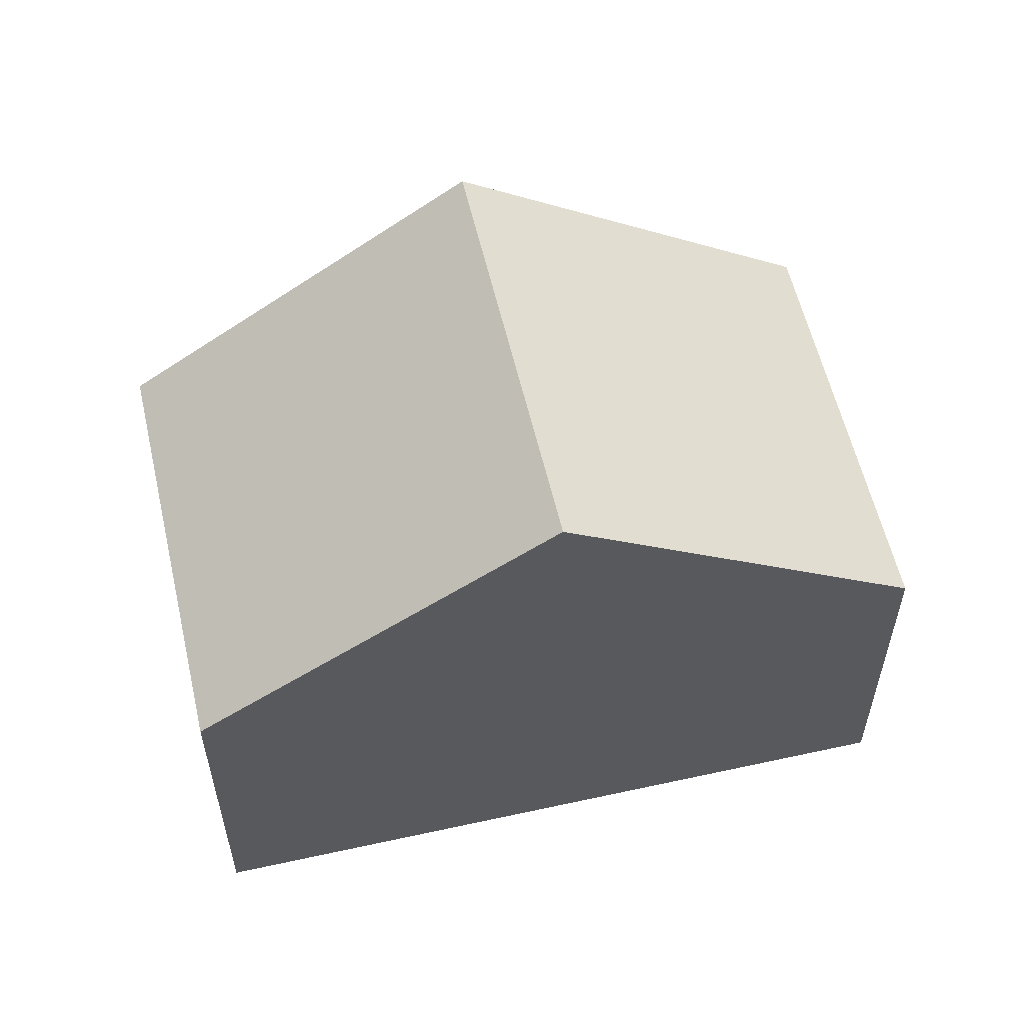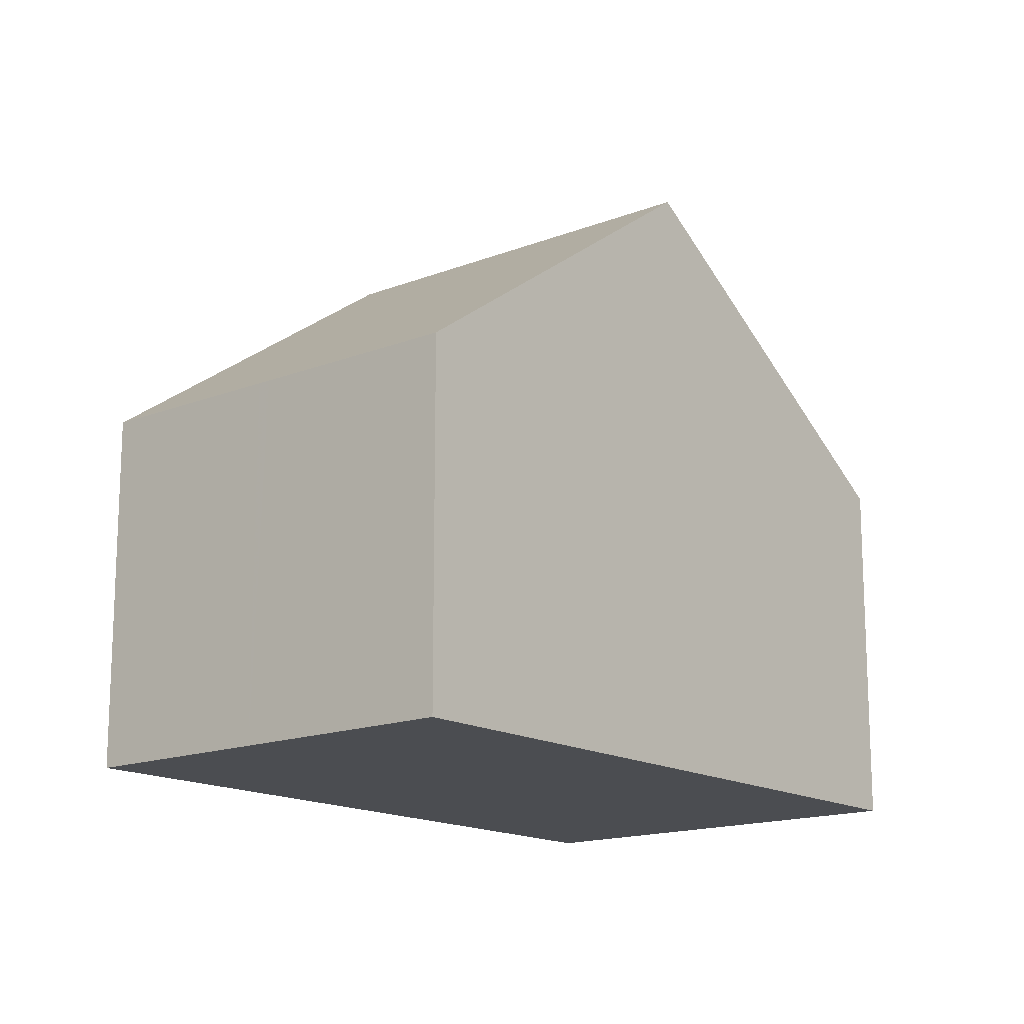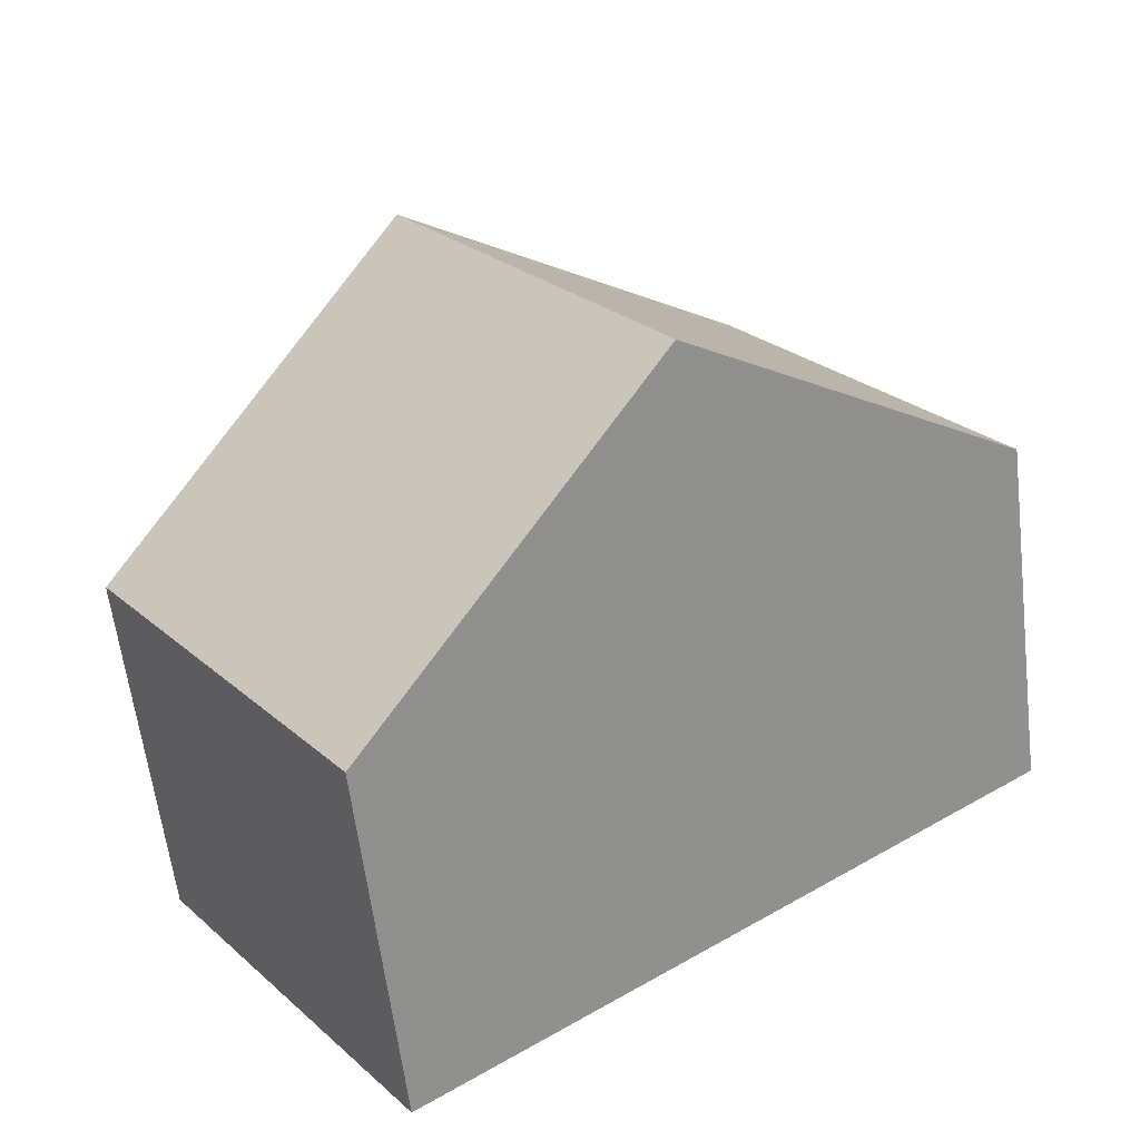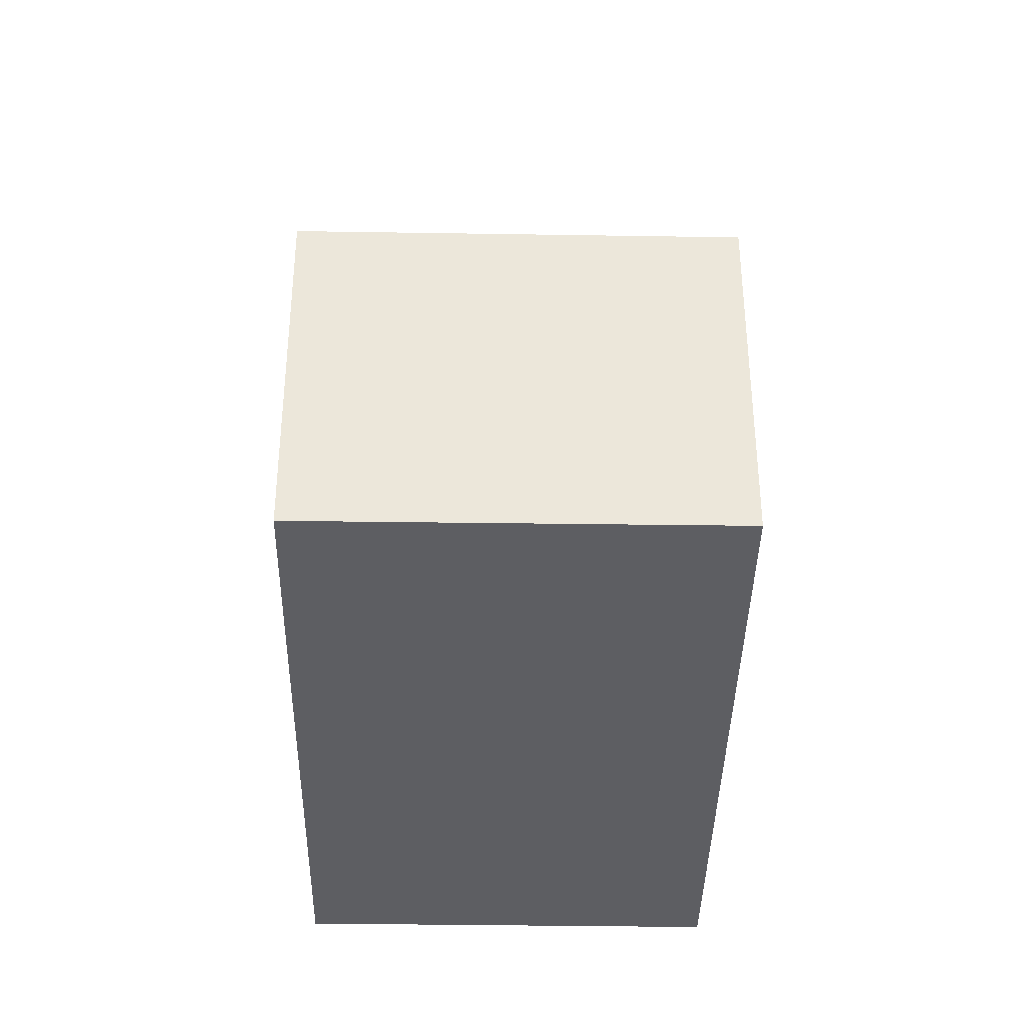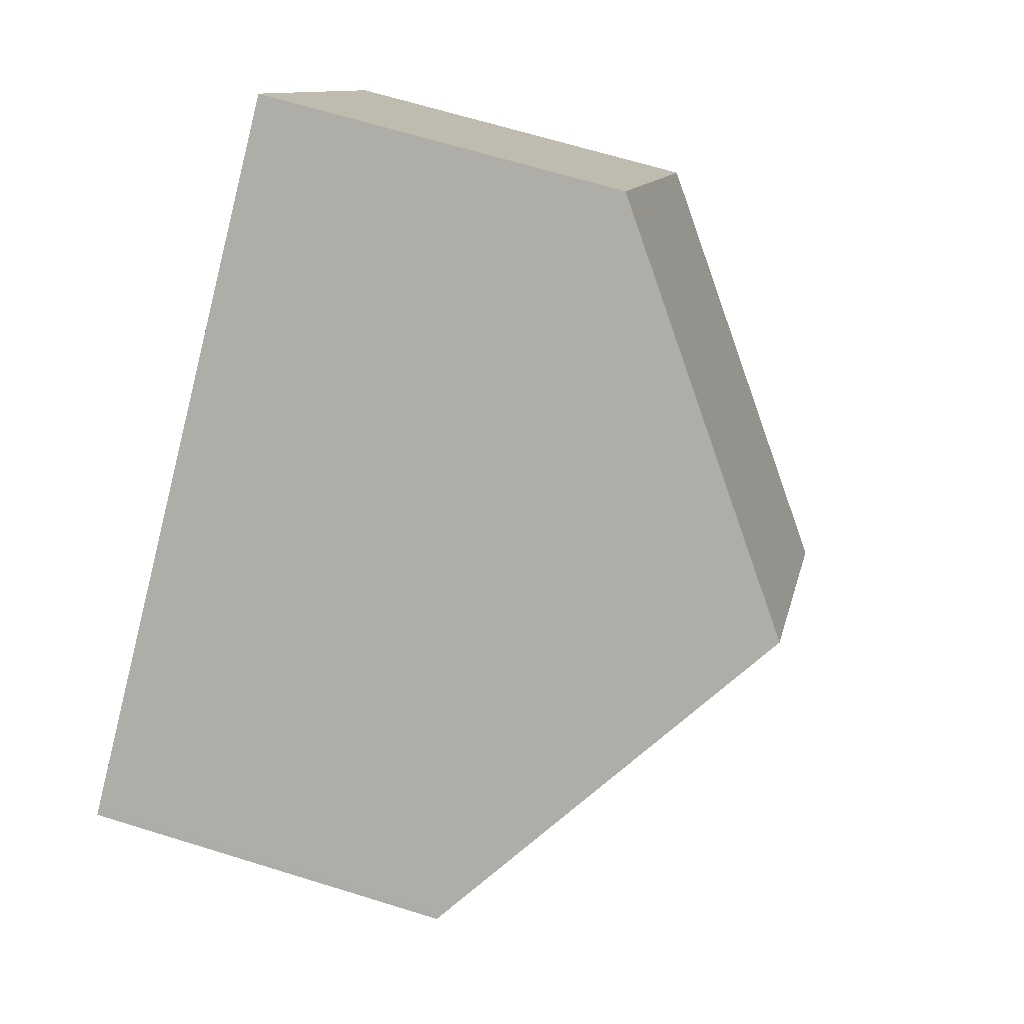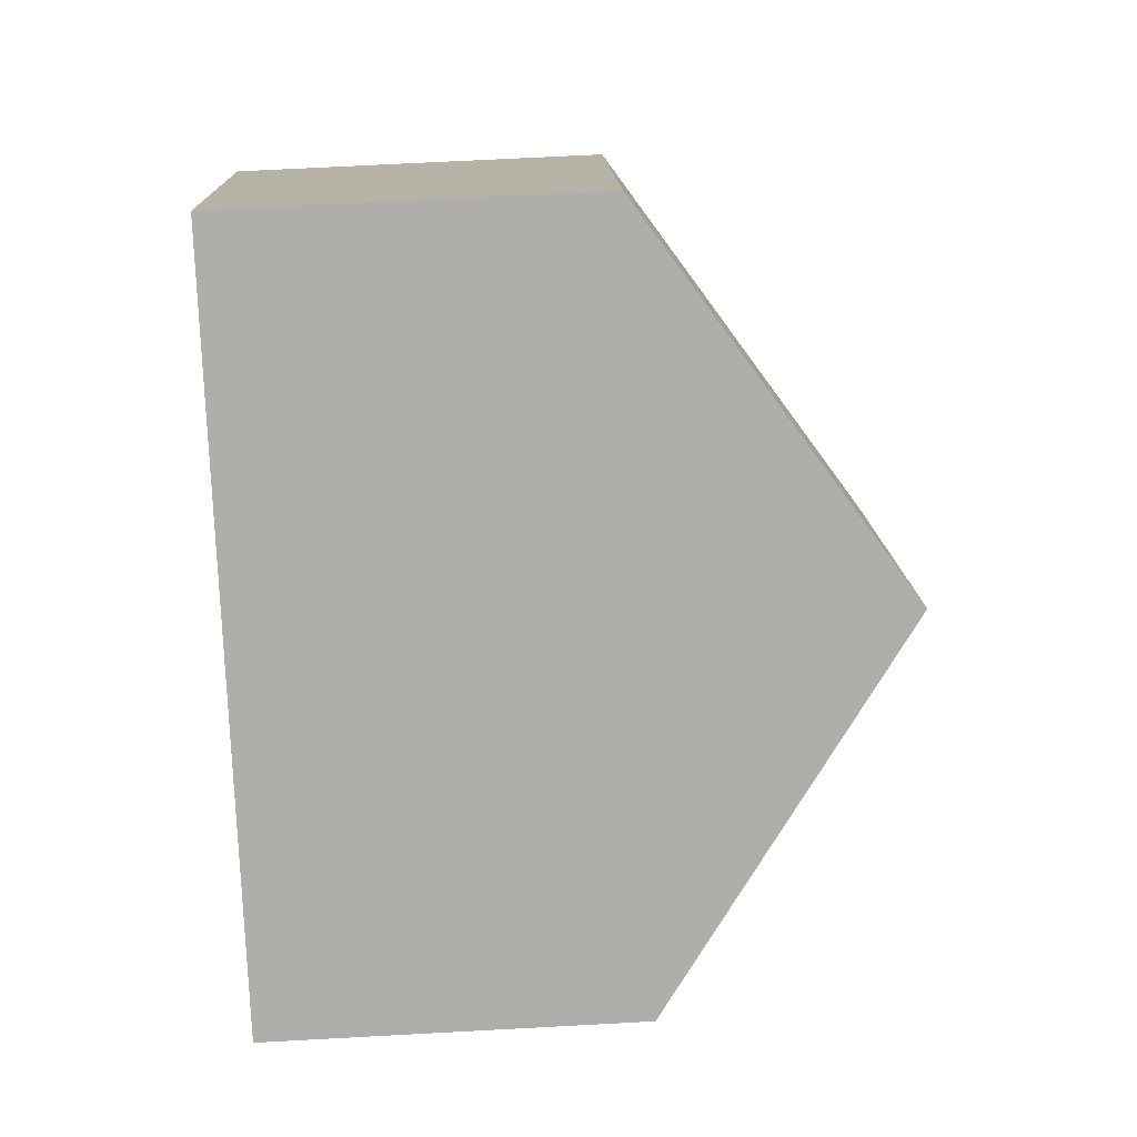
<metadata>
{"format":"obj","ext":"obj","renderer":"f3d","projection":"perspective","resolution":1024,"background":"white","views":[{"elev":58.2,"azim":22.6,"up":"+Z"},{"elev":-15.6,"azim":-14.9,"up":"+Z"},{"elev":-60.6,"azim":6.9,"up":"+Y"},{"elev":-38.3,"azim":-55.5,"up":"+Z"},{"elev":66.0,"azim":-72.7,"up":"+Y"},{"elev":67.2,"azim":-93.1,"up":"+Y"}]}
</metadata>
<code>
v -1855 -1966 5.568
v -1851 -1972 5.586
v -1860 -1978 5.541
v -1864 -1973 5.561
v -1860 -1970 9.42
v -1856 -1975 9.424
v -1855 -1966 5.788
v -1851 -1972 5.857
v -1855 -1966 5.568
v -1855 -1966 5.789
v -1860 -1970 9.42
v -1851 -1972 5.73
v -1855 -1966 5.704
v -1855 -1966 5.703
v -1856 -1975 9.424
v -1860 -1970 9.42
v -1860 -1978 5.588
v -1862 -1976 5.551
v -1863 -1972 6.515
v -1862 -1976 5.56
v -1862 -1976 5.549
v -1860 -1970 9.42
v -1863 -1972 6.506
v -1864 -1973 5.561
v -1861 -1971 7.899
v -1861 -1971 7.899
v -1858 -1976 7.879
v -1851 -1972 5.73
v -1851 -1972 5.586
v -1856 -1975 9.424
v -1851 -1972 5.856
v -1858 -1976 7.879
v -1856 -1975 9.424
v -1859 -1977 6.688
v -1864 -1973 5.56
v -1863 -1973 6.387
v -1855 -1967 5.706
v -1855 -1967 5.569
v -1859 -1970 9.421
v -1855 -1967 5.794
v -1861 -1971 7.898
v -1859 -1970 9.421
v -1862 -1971 7.771
v -1862 -1971 7.771
v -1858 -1976 7.759
v -1858 -1976 7.759
v -1861 -1971 7.77
v -1862 -1975 5.552
v -1862 -1975 5.796
v -1853 -1969 5.716
v -1853 -1969 5.576
v -1858 -1972 9.422
v -1853 -1969 5.82
v -1860 -1973 7.89
v -1858 -1972 9.422
v -1860 -1973 7.766
v -1862 -1972 7.075
v -1862 -1972 7.075
v -1859 -1977 7.055
v -1859 -1977 7.055
v -1861 -1974 7.066
v -1862 -1972 7.073
v -1864 -1973 5.617
v -1864 -1973 5.617
v -1862 -1975 5.612
v -1862 -1976 5.611
v -1864 -1973 5.616
v -1860 -1978 5.606
v -1855 -1966 5.568
v -1855 -1966 5.568
v -1855 -1966 0
v -1855 -1966 0
v -1851 -1972 5.73
v -1851 -1972 5.586
v -1851 -1972 0
v -1851 -1972 0
v -1862 -1976 5.549
v -1860 -1978 5.541
v -1860 -1978 0
v -1862 -1976 -8.882e-16
v -1864 -1973 5.617
v -1864 -1973 5.561
v -1864 -1973 0
v -1864 -1973 0
v -1855 -1966 5.788
v -1860 -1970 9.42
v -1860 -1970 0
v -1855 -1966 0
v -1855 -1966 5.703
v -1855 -1966 5.788
v -1855 -1966 0
v -1855 -1966 -8.882e-16
v -1856 -1975 9.424
v -1851 -1972 5.857
v -1851 -1972 0
v -1856 -1975 0
v -1855 -1967 5.569
v -1855 -1966 5.568
v -1855 -1966 0
v -1855 -1967 0
v -1851 -1972 5.857
v -1851 -1972 5.73
v -1851 -1972 0
v -1851 -1972 0
v -1855 -1966 5.568
v -1855 -1966 5.703
v -1855 -1966 -8.882e-16
v -1855 -1966 0
v -1858 -1976 7.879
v -1856 -1975 9.424
v -1856 -1975 0
v -1858 -1976 0
v -1860 -1978 5.541
v -1860 -1978 5.588
v -1860 -1978 0
v -1860 -1978 0
v -1862 -1975 5.552
v -1862 -1976 5.551
v -1862 -1976 8.882e-16
v -1862 -1975 0
v -1862 -1972 7.075
v -1863 -1972 6.515
v -1863 -1972 0
v -1862 -1972 0
v -1862 -1976 5.551
v -1862 -1976 5.549
v -1862 -1976 -8.882e-16
v -1862 -1976 8.882e-16
v -1864 -1973 5.561
v -1864 -1973 5.561
v -1864 -1973 -8.882e-16
v -1864 -1973 0
v -1860 -1970 9.42
v -1861 -1971 7.899
v -1861 -1971 0
v -1860 -1970 0
v -1858 -1976 7.759
v -1858 -1976 7.879
v -1858 -1976 0
v -1858 -1976 0
v -1851 -1972 5.586
v -1851 -1972 5.586
v -1851 -1972 0
v -1851 -1972 0
v -1860 -1978 5.606
v -1859 -1977 6.688
v -1859 -1977 0
v -1860 -1978 0
v -1864 -1973 5.561
v -1864 -1973 5.56
v -1864 -1973 0
v -1864 -1973 -8.882e-16
v -1853 -1969 5.576
v -1855 -1967 5.569
v -1855 -1967 0
v -1853 -1969 8.882e-16
v -1861 -1971 7.899
v -1862 -1971 7.771
v -1862 -1971 0
v -1861 -1971 0
v -1859 -1977 7.055
v -1858 -1976 7.759
v -1858 -1976 0
v -1859 -1977 0
v -1864 -1973 5.56
v -1862 -1975 5.552
v -1862 -1975 0
v -1864 -1973 0
v -1851 -1972 5.586
v -1853 -1969 5.576
v -1853 -1969 8.882e-16
v -1851 -1972 0
v -1862 -1971 7.771
v -1862 -1972 7.075
v -1862 -1972 0
v -1862 -1971 0
v -1859 -1977 6.688
v -1859 -1977 7.055
v -1859 -1977 0
v -1859 -1977 0
v -1863 -1972 6.515
v -1864 -1973 5.617
v -1864 -1973 0
v -1863 -1972 0
v -1860 -1978 5.588
v -1860 -1978 5.606
v -1860 -1978 0
v -1860 -1978 0
v -1860 -1978 0
v -1864 -1973 0
v -1855 -1966 0
v -1851 -1972 0
f 11 5 7 10
f 14 1 9 13
f 29 2 12 28
f 31 8 6 30
f 28 12 8 31
f 13 10 7 14
f 64 24 4 63
f 21 18 20
f 26 16 22 25
f 20 17 3 21
f 66 20 18 48 65
f 33 15 27 32
f 58 43 44 57
f 60 45 46 59
f 51 29 28 50
f 53 31 30 52
f 50 28 31 53
f 55 33 32 54
f 61 56 45 60
f 67 35 24 64
f 37 13 9 38
f 39 11 10 40
f 40 10 13 37
f 41 25 22 42
f 57 44 47 62
f 43 26 25 44
f 45 32 27 46
f 54 32 45 56
f 44 25 41 47
f 65 48 35 67
f 50 37 38 51
f 52 39 40 53
f 53 40 37 50
f 54 41 42 55
f 62 47 56 61
f 56 47 41 54
f 57 23 19 58
f 59 34 60
f 68 17 20 66
f 62 36 23 57
f 61 49 36 62
f 63 19 23 64
f 65 49 66
f 64 23 36 67
f 67 36 49 65
f 66 49 61 60 34 68
f 70 71 72 69
f 74 75 76 73
f 78 79 80 77
f 82 83 84 81
f 86 87 88 85
f 90 91 92 89
f 94 95 96 93
f 98 99 100 97
f 102 103 104 101
f 106 107 108 105
f 110 111 112 109
f 114 115 116 113
f 118 119 120 117
f 122 123 124 121
f 126 127 128 125
f 130 131 132 129
f 134 135 136 133
f 138 139 140 137
f 142 143 144 141
f 146 147 148 145
f 150 151 152 149
f 154 155 156 153
f 158 159 160 157
f 162 163 164 161
f 166 167 168 165
f 170 171 172 169
f 174 175 176 173
f 178 179 180 177
f 182 183 184 181
f 186 187 188 185
f 190 191 192 189

</code>
